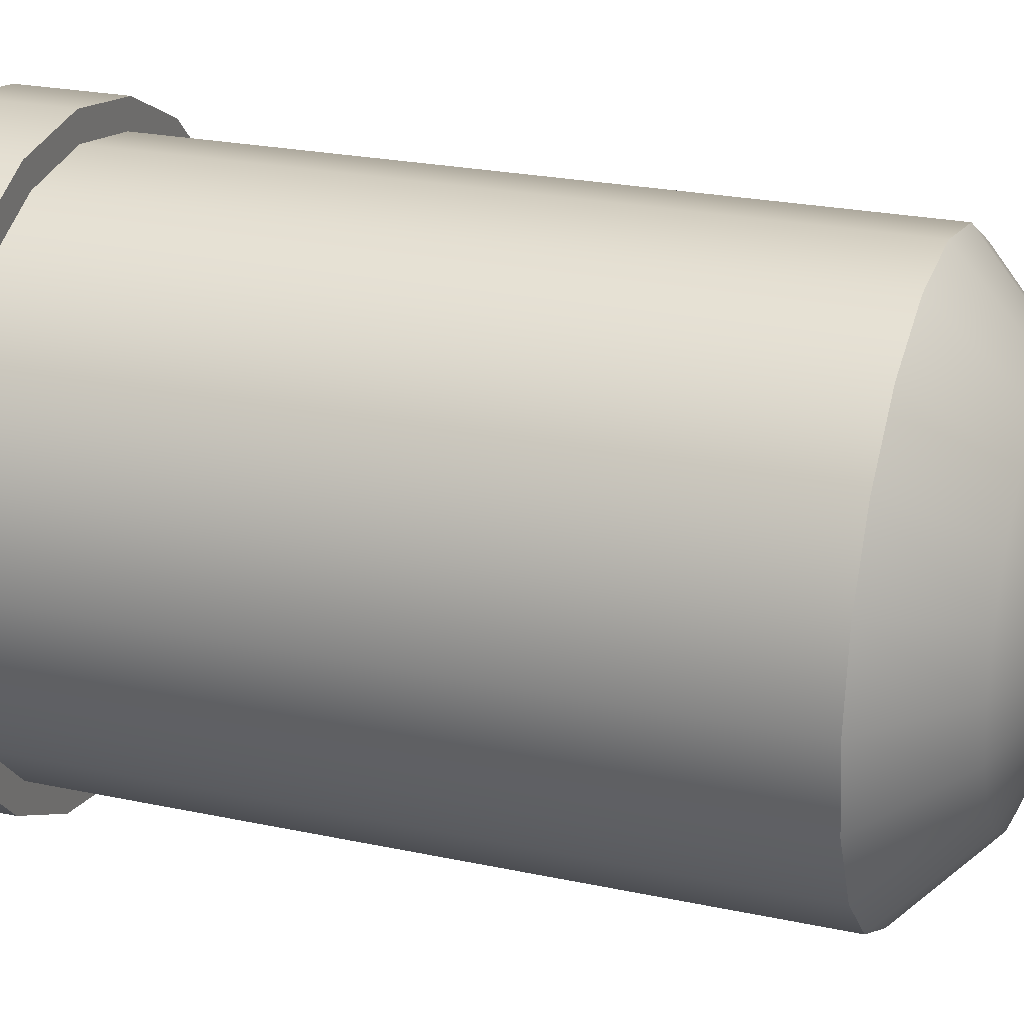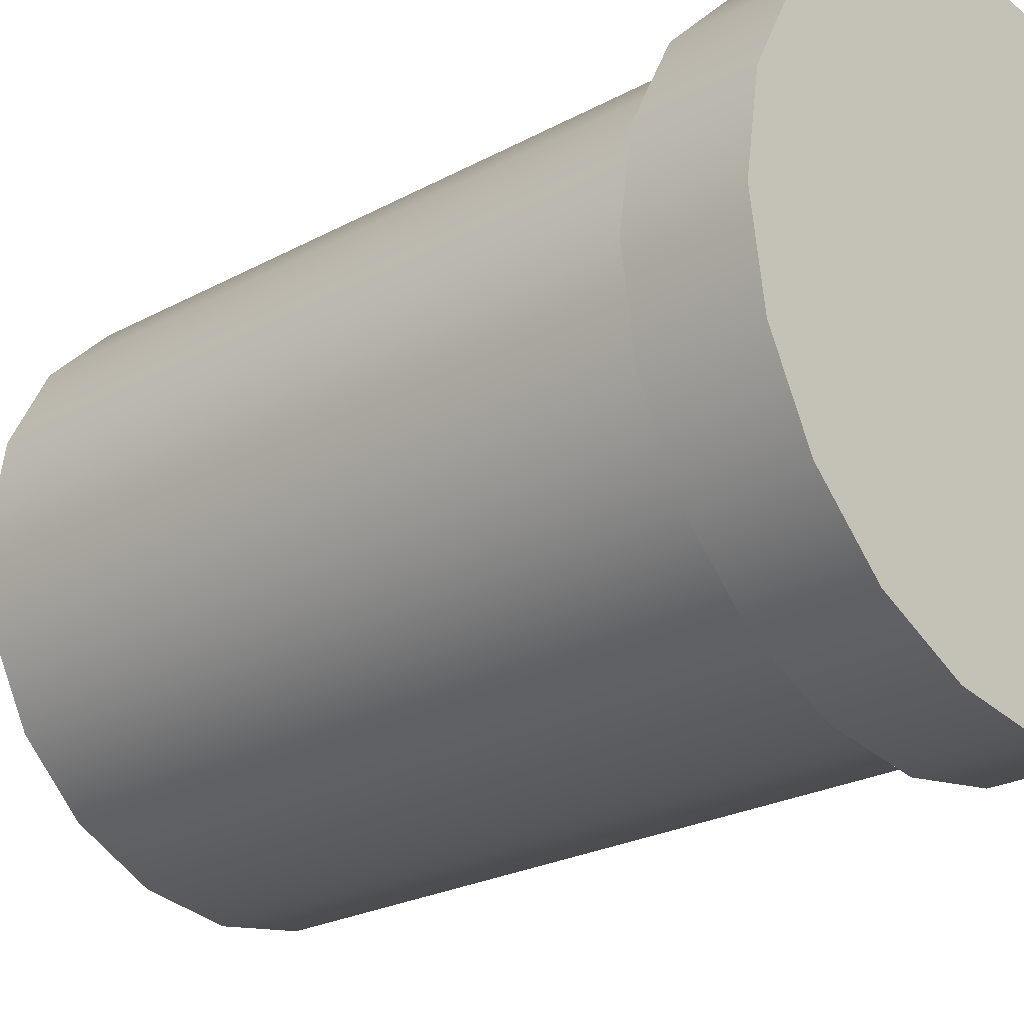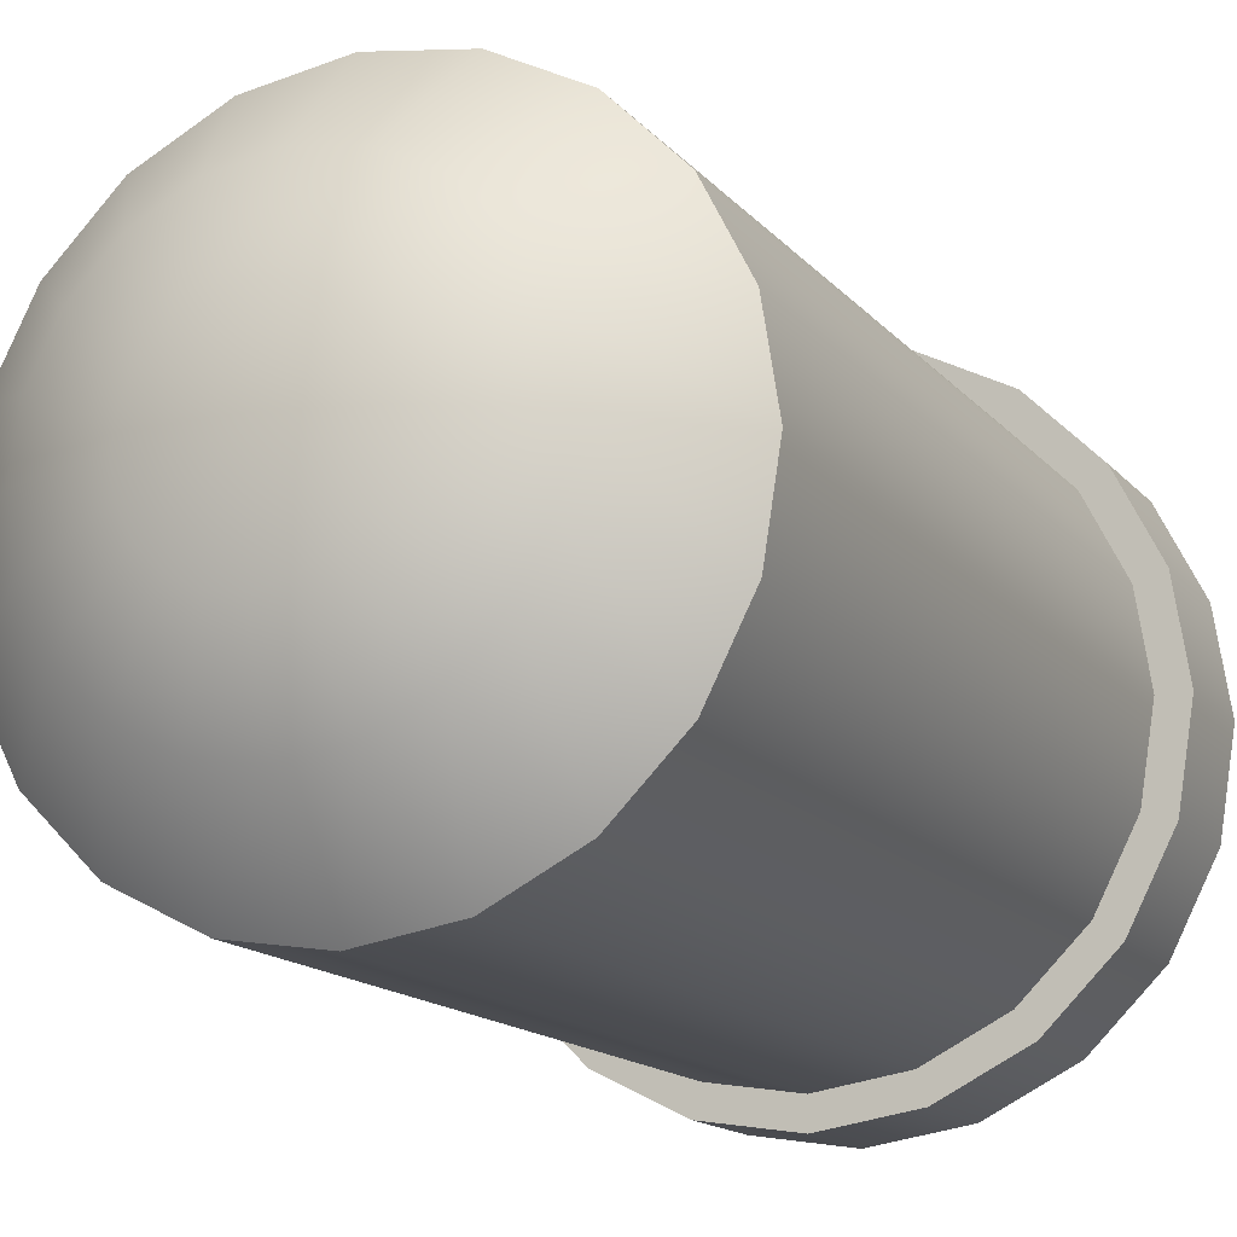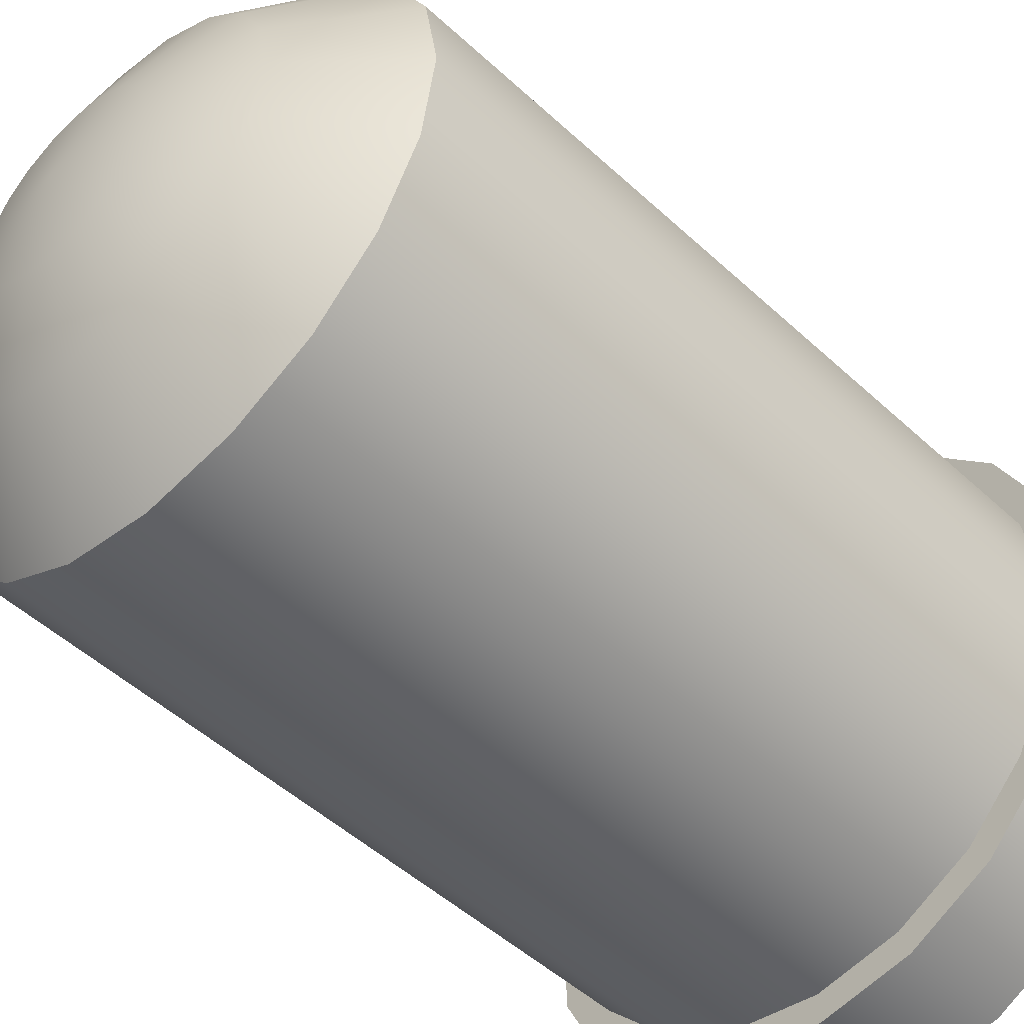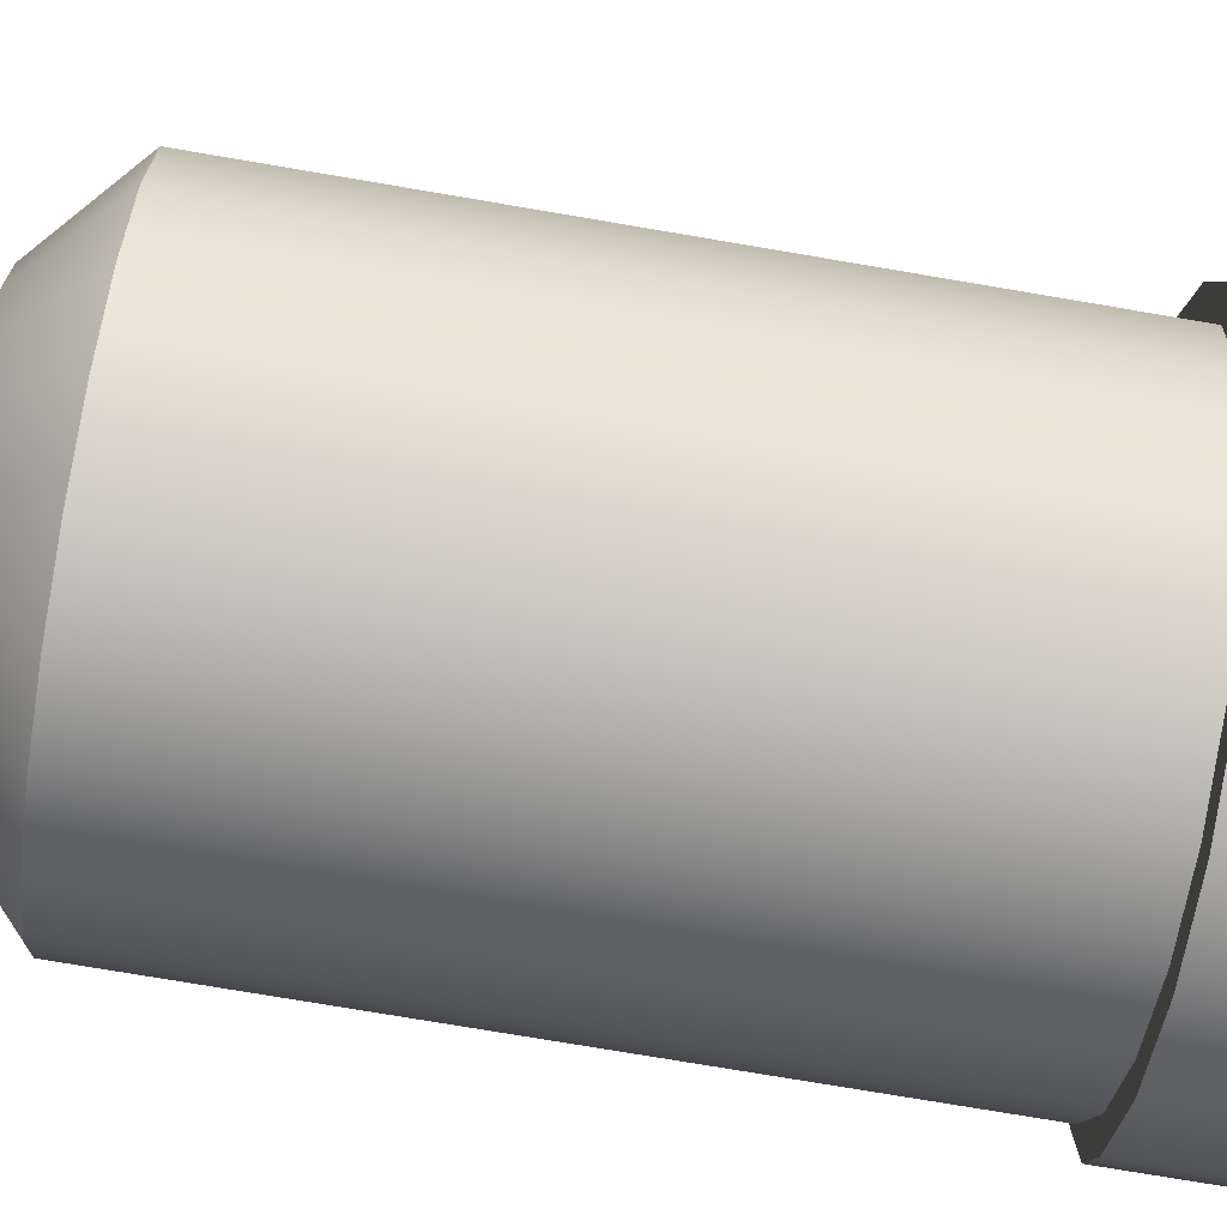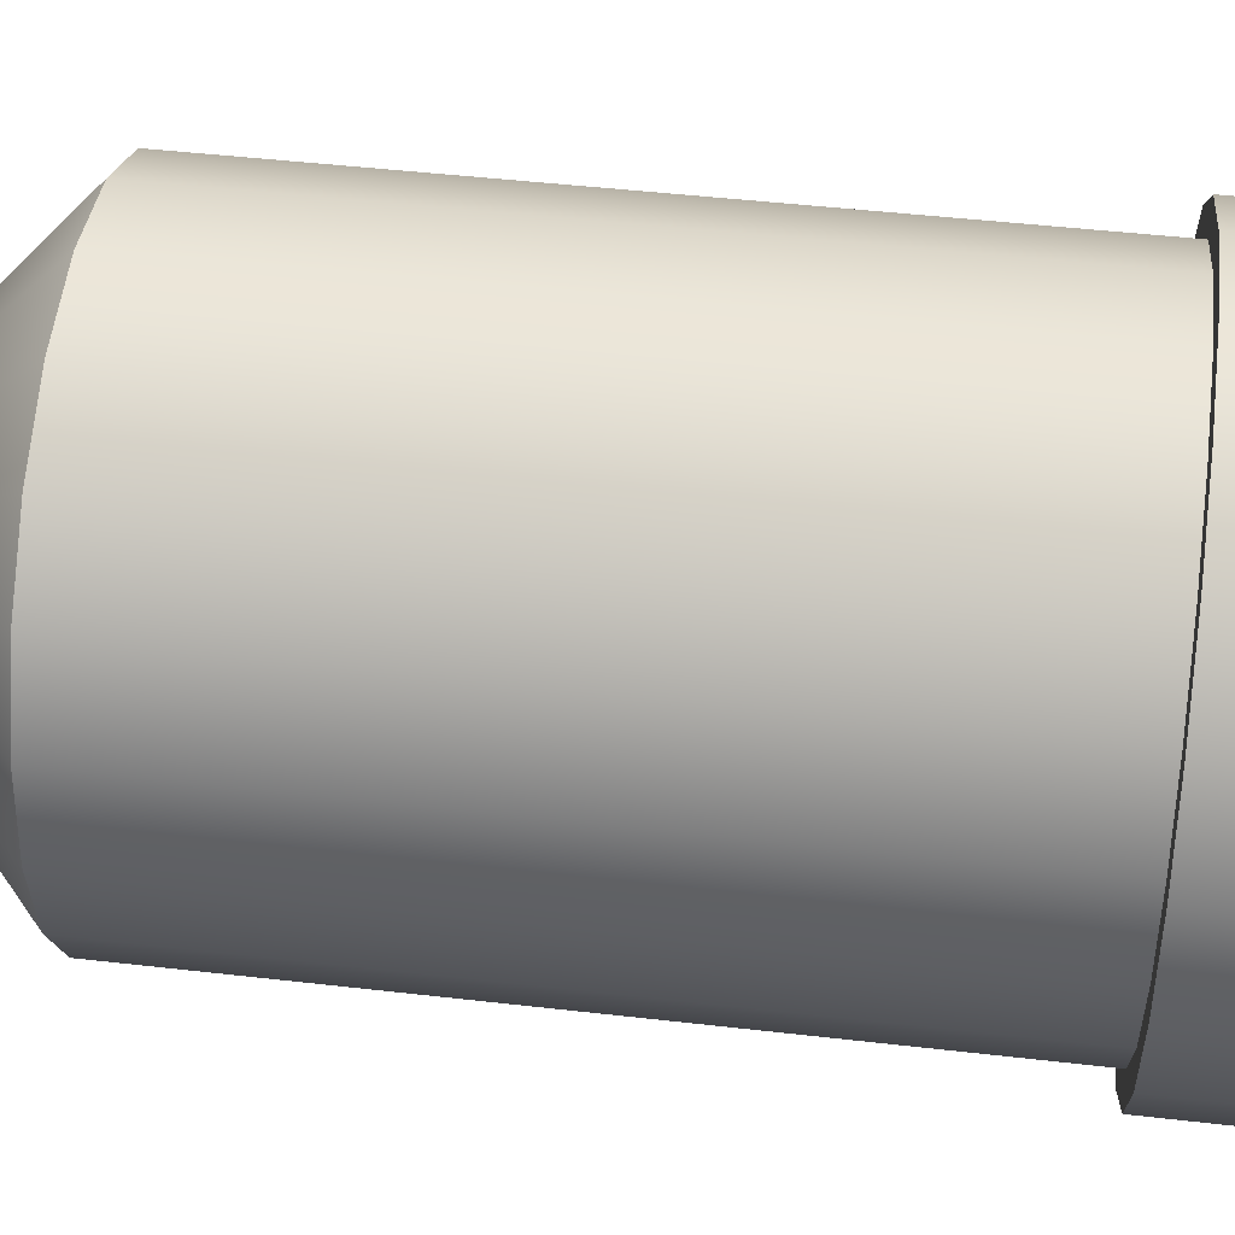
<metadata>
{"format":"obj","ext":"obj","renderer":"f3d","projection":"perspective","resolution":1024,"background":"white","views":[{"elev":23.9,"azim":109.6,"up":"+Z"},{"elev":-23.7,"azim":-47.5,"up":"+Z"},{"elev":-14.6,"azim":-155.1,"up":"+Z"},{"elev":-49.3,"azim":-135.7,"up":"+Z"},{"elev":-76.1,"azim":-99.6,"up":"+Z"},{"elev":47.5,"azim":-82.6,"up":"+Z"}]}
</metadata>
<code>
g default
v -0.6859 0.004084 -0.03142
v -0.6953 0.004084 -0.06376
v -0.7194 0.004084 -0.08787
v -0.7498 0.004084 -0.1034
v -0.7835 0.004084 -0.1087
v -0.8172 0.004084 -0.1034
v -0.8476 0.004084 -0.08787
v -0.8717 0.004084 -0.06376
v -0.8872 0.004084 -0.03338
v -0.8925 0.004084 0.000308
v -0.8872 0.004084 0.03399
v -0.8717 0.004084 0.06438
v -0.8476 0.004084 0.08849
v -0.8172 0.004084 0.104
v -0.7835 0.004084 0.1093
v -0.7498 0.004084 0.104
v -0.7194 0.004084 0.08849
v -0.6953 0.004084 0.06438
v -0.6859 0.004084 0.03203
v -0.6859 0.004084 0.000308
v -0.6859 0.04308 -0.03142
v -0.6953 0.04308 -0.06376
v -0.7194 0.04308 -0.08787
v -0.7498 0.04308 -0.1034
v -0.7835 0.04308 -0.1087
v -0.8172 0.04308 -0.1034
v -0.8476 0.04308 -0.08787
v -0.8717 0.04308 -0.06376
v -0.8872 0.04308 -0.03338
v -0.8925 0.04308 0.000308
v -0.8872 0.04308 0.03399
v -0.8717 0.04308 0.06438
v -0.8476 0.04308 0.08849
v -0.8172 0.04308 0.104
v -0.7835 0.04308 0.1093
v -0.7498 0.04308 0.104
v -0.7194 0.04308 0.08849
v -0.6953 0.04308 0.06438
v -0.6859 0.04308 0.03203
v -0.6859 0.04308 0.000308
v -0.7835 0.004084 0.000308
v -0.7835 0.04308 0.000308
v -0.6859 0.004084 -0.04521
v -0.6859 0.004084 0.04582
v -0.6859 0.04308 -0.04521
v -0.6859 0.04308 0.04582
v -0.7523 0.04305 -0.009828
v -0.7569 0.04305 -0.01898
v -0.7642 0.04305 -0.02624
v -0.7733 0.04305 -0.03091
v -0.7835 0.04305 -0.03252
v -0.7936 0.04305 -0.03091
v -0.8028 0.04305 -0.02624
v -0.81 0.04305 -0.01898
v -0.8147 0.04305 -0.009828
v -0.8163 0.04305 0.000318
v -0.8147 0.04305 0.01047
v -0.81 0.04305 0.01962
v -0.8028 0.04305 0.02688
v -0.7936 0.04305 0.03154
v -0.7835 0.04305 0.03315
v -0.7733 0.04305 0.03154
v -0.7642 0.04305 0.02688
v -0.7569 0.04305 0.01962
v -0.7523 0.04305 0.01047
v -0.7507 0.04305 0.000318
v -0.721 0.04305 -0.01997
v -0.7304 0.04305 -0.03828
v -0.7449 0.04305 -0.05281
v -0.7632 0.04305 -0.06213
v -0.7835 0.04305 -0.06535
v -0.8038 0.04305 -0.06213
v -0.8221 0.04305 -0.05281
v -0.8366 0.04305 -0.03828
v -0.8459 0.04305 -0.01997
v -0.8491 0.04305 0.000318
v -0.8459 0.04305 0.02061
v -0.8366 0.04305 0.03892
v -0.8221 0.04305 0.05344
v -0.8038 0.04305 0.06277
v -0.7835 0.04305 0.06599
v -0.7632 0.04305 0.06277
v -0.7449 0.04305 0.05344
v -0.7304 0.04305 0.03892
v -0.721 0.04305 0.02061
v -0.7178 0.04305 0.000318
v -0.6898 0.04305 -0.03012
v -0.7038 0.04305 -0.05758
v -0.7256 0.04305 -0.07937
v -0.753 0.04305 -0.09336
v -0.7835 0.04305 -0.09818
v -0.8139 0.04305 -0.09336
v -0.8414 0.04305 -0.07937
v -0.8632 0.04305 -0.05758
v -0.8772 0.04305 -0.03012
v -0.882 0.04305 0.000318
v -0.8772 0.04305 0.03076
v -0.8632 0.04305 0.05822
v -0.8414 0.04305 0.08001
v -0.8139 0.04305 0.094
v -0.7835 0.04305 0.09882
v -0.753 0.04305 0.094
v -0.7256 0.04305 0.08001
v -0.7038 0.04305 0.05822
v -0.6898 0.04305 0.03076
v -0.685 0.04305 0.000318
v -0.6898 0.1427 -0.03012
v -0.7038 0.1427 -0.05758
v -0.7256 0.1427 -0.07937
v -0.753 0.1427 -0.09336
v -0.7835 0.1427 -0.09818
v -0.8139 0.1427 -0.09336
v -0.8414 0.1427 -0.07937
v -0.8632 0.1427 -0.05758
v -0.8772 0.1427 -0.03012
v -0.882 0.1427 0.000318
v -0.8772 0.1427 0.03076
v -0.8632 0.1427 0.05822
v -0.8414 0.1427 0.08001
v -0.8139 0.1427 0.094
v -0.7835 0.1427 0.09882
v -0.753 0.1427 0.094
v -0.7256 0.1427 0.08001
v -0.7038 0.1427 0.05822
v -0.6898 0.1427 0.03076
v -0.685 0.1427 0.000318
v -0.6898 0.2424 -0.03012
v -0.7038 0.2424 -0.05758
v -0.7256 0.2424 -0.07937
v -0.753 0.2424 -0.09336
v -0.7835 0.2424 -0.09818
v -0.8139 0.2424 -0.09336
v -0.8414 0.2424 -0.07937
v -0.8632 0.2424 -0.05758
v -0.8772 0.2424 -0.03012
v -0.882 0.2424 0.000318
v -0.8772 0.2424 0.03076
v -0.8632 0.2424 0.05822
v -0.8414 0.2424 0.08001
v -0.8139 0.2424 0.094
v -0.7835 0.2424 0.09882
v -0.753 0.2424 0.094
v -0.7256 0.2424 0.08001
v -0.7038 0.2424 0.05822
v -0.6898 0.2424 0.03076
v -0.685 0.2424 0.000318
v -0.6898 0.2963 -0.03012
v -0.7038 0.2963 -0.05758
v -0.7256 0.2963 -0.07937
v -0.753 0.2963 -0.09336
v -0.7835 0.2963 -0.09818
v -0.8139 0.2963 -0.09336
v -0.8414 0.2963 -0.07937
v -0.8632 0.2963 -0.05758
v -0.8772 0.2963 -0.03012
v -0.882 0.2963 0.000318
v -0.8772 0.2963 0.03076
v -0.8632 0.2963 0.05822
v -0.8414 0.2963 0.08001
v -0.8139 0.2963 0.094
v -0.7835 0.2963 0.09882
v -0.753 0.2963 0.094
v -0.7256 0.2963 0.08001
v -0.7038 0.2963 0.05822
v -0.6898 0.2963 0.03076
v -0.685 0.2963 0.000318
v -0.721 0.326 -0.01997
v -0.7304 0.326 -0.03828
v -0.7449 0.326 -0.05281
v -0.7632 0.326 -0.06213
v -0.7835 0.326 -0.06535
v -0.8038 0.326 -0.06213
v -0.8221 0.326 -0.05281
v -0.8366 0.326 -0.03828
v -0.8459 0.326 -0.01997
v -0.8491 0.326 0.000318
v -0.8459 0.326 0.02061
v -0.8366 0.326 0.03892
v -0.8221 0.326 0.05344
v -0.8038 0.326 0.06277
v -0.7835 0.326 0.06599
v -0.7632 0.326 0.06277
v -0.7449 0.326 0.05344
v -0.7304 0.326 0.03892
v -0.721 0.326 0.02061
v -0.7178 0.326 0.000318
v -0.7523 0.3376 -0.009828
v -0.7569 0.3376 -0.01898
v -0.7642 0.3376 -0.02624
v -0.7733 0.3376 -0.03091
v -0.7835 0.3376 -0.03252
v -0.7936 0.3376 -0.03091
v -0.8028 0.3376 -0.02624
v -0.81 0.3376 -0.01898
v -0.8147 0.3376 -0.009828
v -0.8163 0.3376 0.000318
v -0.8147 0.3376 0.01047
v -0.81 0.3376 0.01962
v -0.8028 0.3376 0.02688
v -0.7936 0.3376 0.03154
v -0.7835 0.3376 0.03315
v -0.7733 0.3376 0.03154
v -0.7642 0.3376 0.02688
v -0.7569 0.3376 0.01962
v -0.7523 0.3376 0.01047
v -0.7507 0.3376 0.000318
v -0.7835 0.04305 0.000318
v -0.7835 0.342 0.000318
g polySurface2
f 1 43 45 21
f 2 3 23 22
f 3 4 24 23
f 4 5 25 24
f 5 6 26 25
f 6 7 27 26
f 7 8 28 27
f 8 9 29 28
f 9 10 30 29
f 10 11 31 30
f 11 12 32 31
f 12 13 33 32
f 13 14 34 33
f 14 15 35 34
f 15 16 36 35
f 16 17 37 36
f 17 18 38 37
f 18 44 46 38
f 19 20 40 39
f 20 1 21 40
f 2 43 1 41
f 3 2 41
f 4 3 41
f 5 4 41
f 6 5 41
f 7 6 41
f 8 7 41
f 9 8 41
f 10 9 41
f 11 10 41
f 12 11 41
f 13 12 41
f 14 13 41
f 15 14 41
f 16 15 41
f 17 16 41
f 18 17 41
f 22 23 42
f 23 24 42
f 24 25 42
f 25 26 42
f 26 27 42
f 27 28 42
f 28 29 42
f 29 30 42
f 30 31 42
f 31 32 42
f 32 33 42
f 33 34 42
f 34 35 42
f 35 36 42
f 36 37 42
f 37 38 42
f 38 46 39 42
f 45 43 2 22
f 46 44 19 39
f 19 44 18 41
f 20 19 41
f 1 20 41
f 21 45 22 42
f 39 40 42
f 40 21 42
f 47 48 68 67
f 48 49 69 68
f 49 50 70 69
f 50 51 71 70
f 51 52 72 71
f 52 53 73 72
f 53 54 74 73
f 54 55 75 74
f 55 56 76 75
f 56 57 77 76
f 57 58 78 77
f 58 59 79 78
f 59 60 80 79
f 60 61 81 80
f 61 62 82 81
f 62 63 83 82
f 63 64 84 83
f 64 65 85 84
f 65 66 86 85
f 66 47 67 86
f 67 68 88 87
f 68 69 89 88
f 69 70 90 89
f 70 71 91 90
f 71 72 92 91
f 72 73 93 92
f 73 74 94 93
f 74 75 95 94
f 75 76 96 95
f 76 77 97 96
f 77 78 98 97
f 78 79 99 98
f 79 80 100 99
f 80 81 101 100
f 81 82 102 101
f 82 83 103 102
f 83 84 104 103
f 84 85 105 104
f 85 86 106 105
f 86 67 87 106
f 87 88 108 107
f 88 89 109 108
f 89 90 110 109
f 90 91 111 110
f 91 92 112 111
f 92 93 113 112
f 93 94 114 113
f 94 95 115 114
f 95 96 116 115
f 96 97 117 116
f 97 98 118 117
f 98 99 119 118
f 99 100 120 119
f 100 101 121 120
f 101 102 122 121
f 102 103 123 122
f 103 104 124 123
f 104 105 125 124
f 105 106 126 125
f 106 87 107 126
f 107 108 128 127
f 108 109 129 128
f 109 110 130 129
f 110 111 131 130
f 111 112 132 131
f 112 113 133 132
f 113 114 134 133
f 114 115 135 134
f 115 116 136 135
f 116 117 137 136
f 117 118 138 137
f 118 119 139 138
f 119 120 140 139
f 120 121 141 140
f 121 122 142 141
f 122 123 143 142
f 123 124 144 143
f 124 125 145 144
f 125 126 146 145
f 126 107 127 146
f 127 128 148 147
f 128 129 149 148
f 129 130 150 149
f 130 131 151 150
f 131 132 152 151
f 132 133 153 152
f 133 134 154 153
f 134 135 155 154
f 135 136 156 155
f 136 137 157 156
f 137 138 158 157
f 138 139 159 158
f 139 140 160 159
f 140 141 161 160
f 141 142 162 161
f 142 143 163 162
f 143 144 164 163
f 144 145 165 164
f 145 146 166 165
f 146 127 147 166
f 147 148 168 167
f 148 149 169 168
f 149 150 170 169
f 150 151 171 170
f 151 152 172 171
f 152 153 173 172
f 153 154 174 173
f 154 155 175 174
f 155 156 176 175
f 156 157 177 176
f 157 158 178 177
f 158 159 179 178
f 159 160 180 179
f 160 161 181 180
f 161 162 182 181
f 162 163 183 182
f 163 164 184 183
f 164 165 185 184
f 165 166 186 185
f 166 147 167 186
f 167 168 188 187
f 168 169 189 188
f 169 170 190 189
f 170 171 191 190
f 171 172 192 191
f 172 173 193 192
f 173 174 194 193
f 174 175 195 194
f 175 176 196 195
f 176 177 197 196
f 177 178 198 197
f 178 179 199 198
f 179 180 200 199
f 180 181 201 200
f 181 182 202 201
f 182 183 203 202
f 183 184 204 203
f 184 185 205 204
f 185 186 206 205
f 186 167 187 206
f 48 47 207
f 49 48 207
f 50 49 207
f 51 50 207
f 52 51 207
f 53 52 207
f 54 53 207
f 55 54 207
f 56 55 207
f 57 56 207
f 58 57 207
f 59 58 207
f 60 59 207
f 61 60 207
f 62 61 207
f 63 62 207
f 64 63 207
f 65 64 207
f 66 65 207
f 47 66 207
f 187 188 208
f 188 189 208
f 189 190 208
f 190 191 208
f 191 192 208
f 192 193 208
f 193 194 208
f 194 195 208
f 195 196 208
f 196 197 208
f 197 198 208
f 198 199 208
f 199 200 208
f 200 201 208
f 201 202 208
f 202 203 208
f 203 204 208
f 204 205 208
f 205 206 208
f 206 187 208

</code>
